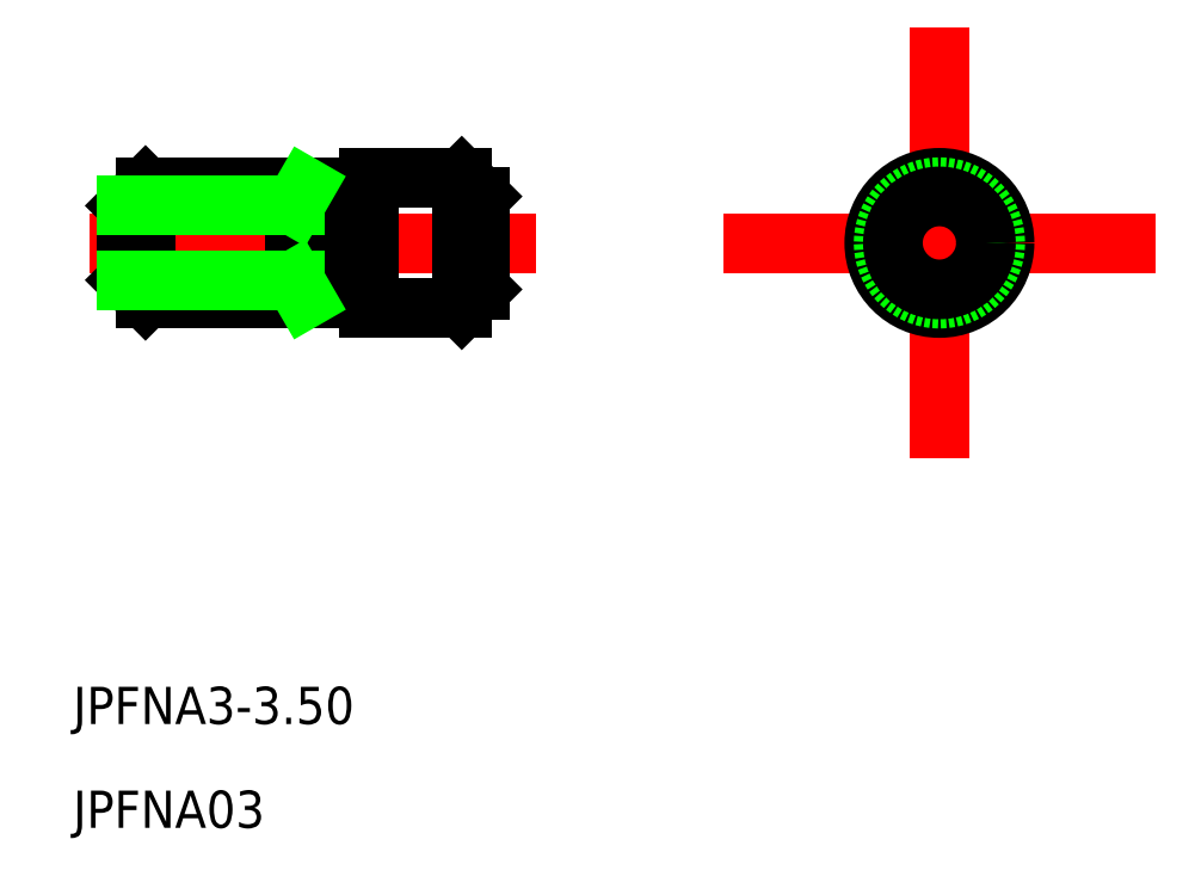
<metadata>
{"format":"dxf","ext":"dxf","renderer":"ezdxf+matplotlib","layout":"modelspace","background":"white","min_lineweight":24,"dpi":150}
</metadata>
<code>
0
SECTION
2
ENTITIES
0
LINE
8
CENTER
10
576.7
20
592.6
30
0
11
588.7
21
592.6
31
0
0
LINE
8
CENTER
10
594.6
20
592.6
30
0
11
604.6
21
592.6
31
0
0
LINE
8
CENTER
10
599.6
20
587.6
30
0
11
599.6
21
597.6
31
0
0
TEXT
8
0
10
576.3
20
579.6
30
0
40
1
1
JPFNA3-3.5
0
TEXT
8
0
10
576.3
20
576.8
30
0
40
1
1
JPFNA03
0
LINE
8
0
10
577.7
20
593.6
30
0
11
577.7
21
591.6
31
0
0
LINE
8
0
10
582.2
20
594.1
30
0
11
582.2
21
591.1
31
0
0
LINE
8
0
10
584.2
20
594.1
30
0
11
584.2
21
591.1
31
0
0
LINE
8
0
10
587.2
20
593.8
30
0
11
587.2
21
591.3
31
0
0
LINE
8
0
10
578.2
20
594.1
30
0
11
583.7
21
594.1
31
0
0
LINE
8
0
10
584.2
20
594.1
30
0
11
584.2
21
594.3
31
0
0
LINE
8
0
10
584.2
20
594.3
30
0
11
586.7
21
594.3
31
0
0
LINE
8
0
10
578.2
20
591.1
30
0
11
583.7
21
591.1
31
0
0
LINE
8
0
10
584.2
20
591.1
30
0
11
584.2
21
590.8
31
0
0
LINE
8
0
10
584.2
20
590.8
30
0
11
586.7
21
590.8
31
0
0
LINE
8
0
10
583.7
20
594.1
30
0
11
583.7
21
591.1
31
0
0
LINE
8
0
10
583.7
20
593.8
30
0
11
584.2
21
593.8
31
0
0
LINE
8
0
10
583.7
20
591.3
30
0
11
584.2
21
591.3
31
0
0
LINE
8
0
10
578.2
20
594.1
30
0
11
577.7
21
593.6
31
0
0
LINE
8
0
10
578.2
20
591.1
30
0
11
577.7
21
591.6
31
0
0
LINE
8
0
10
578.2
20
594.1
30
0
11
578.2
21
591.1
31
0
0
LINE
8
0
10
577.7
20
593.6
30
0
11
582.2
21
593.6
31
0
0
LINE
8
0
10
582.2
20
593.6
30
0
11
582.5
21
594.1
31
0
0
LINE
8
0
10
582.2
20
591.6
30
0
11
582.5
21
591.1
31
0
0
LINE
8
0
10
577.7
20
591.6
30
0
11
582.2
21
591.6
31
0
0
LINE
8
0
10
586.7
20
594.3
30
0
11
587.2
21
593.8
31
0
0
LINE
8
0
10
587.2
20
591.3
30
0
11
586.7
21
590.8
31
0
0
LINE
8
0
10
586.7
20
594.3
30
0
11
586.7
21
590.8
31
0
0
CIRCLE
8
0
10
599.6
20
592.6
30
0
40
1.75
0
CIRCLE
8
0
10
599.6
20
592.6
30
0
40
1.5
0
CIRCLE
8
0
10
599.6
20
592.6
30
0
40
1.25
0
ENDSEC
0
EOF

</code>
